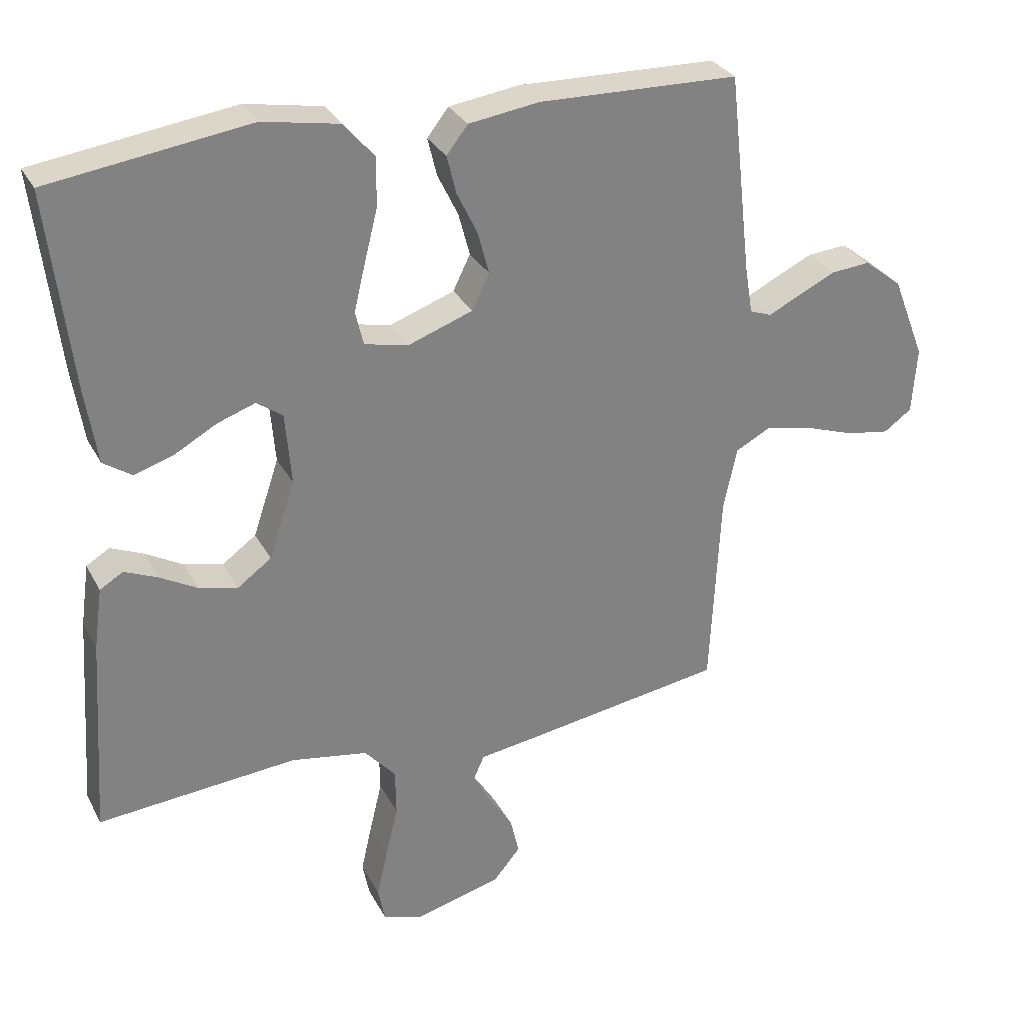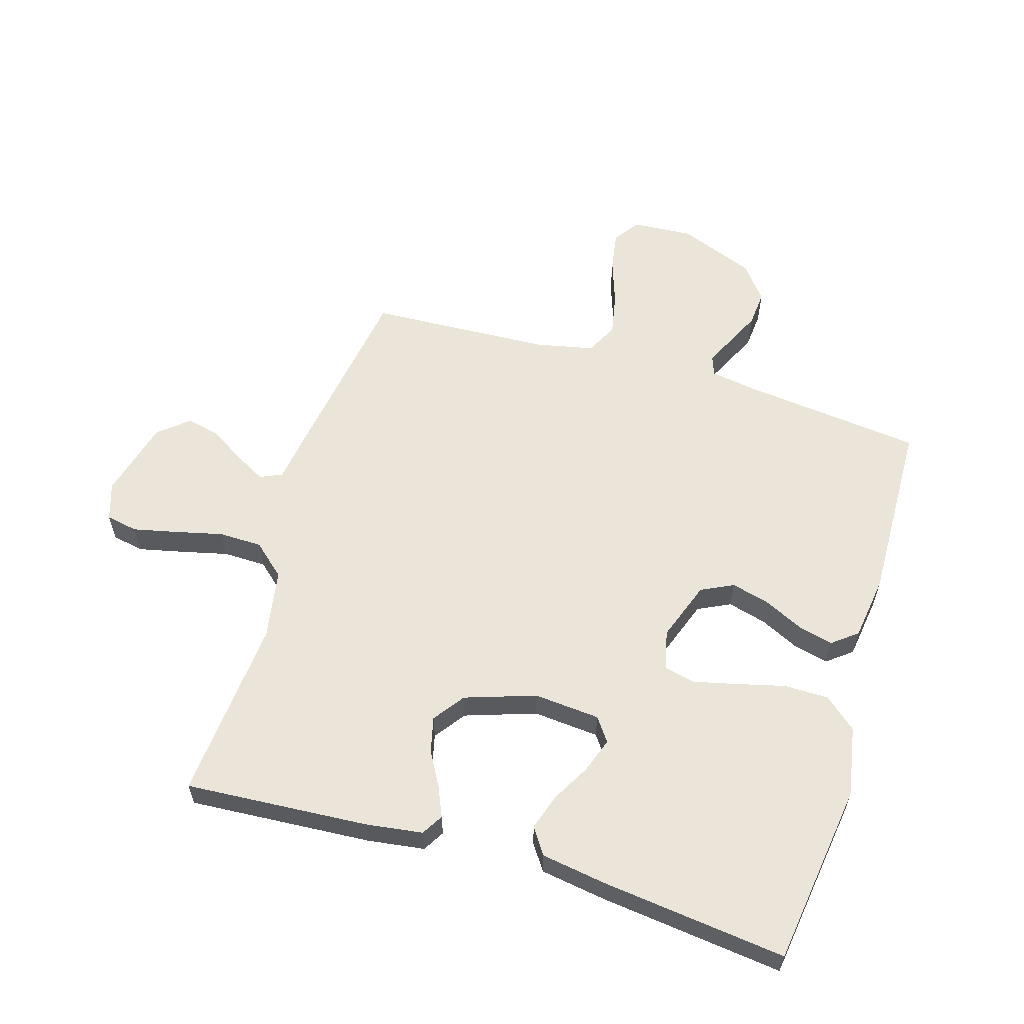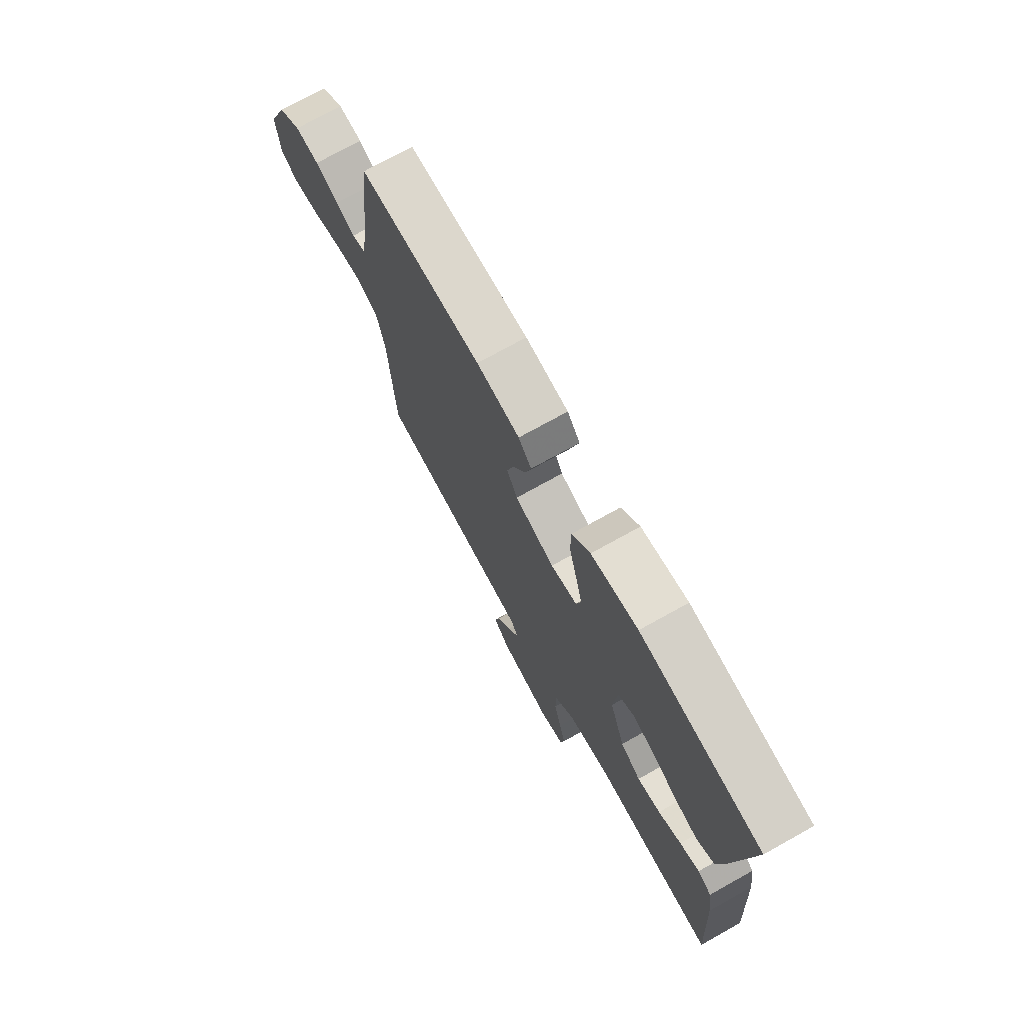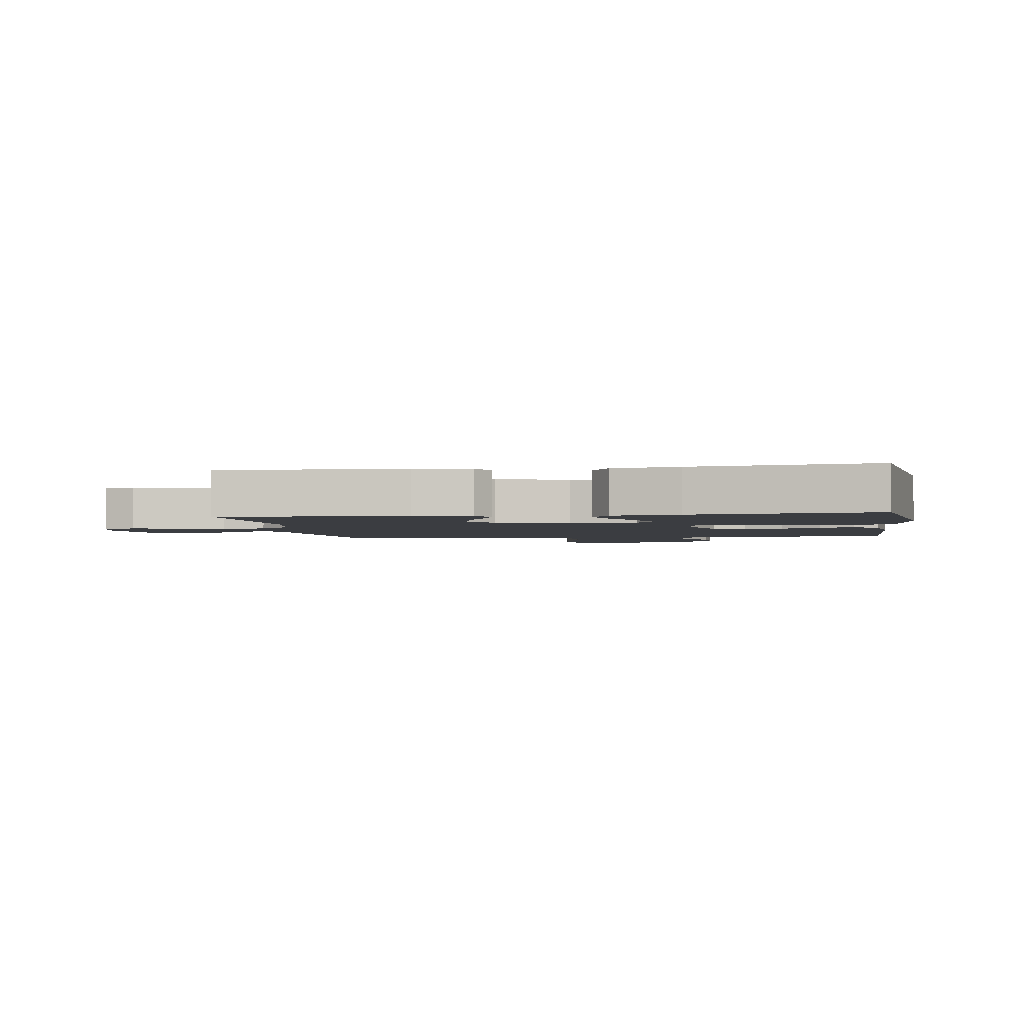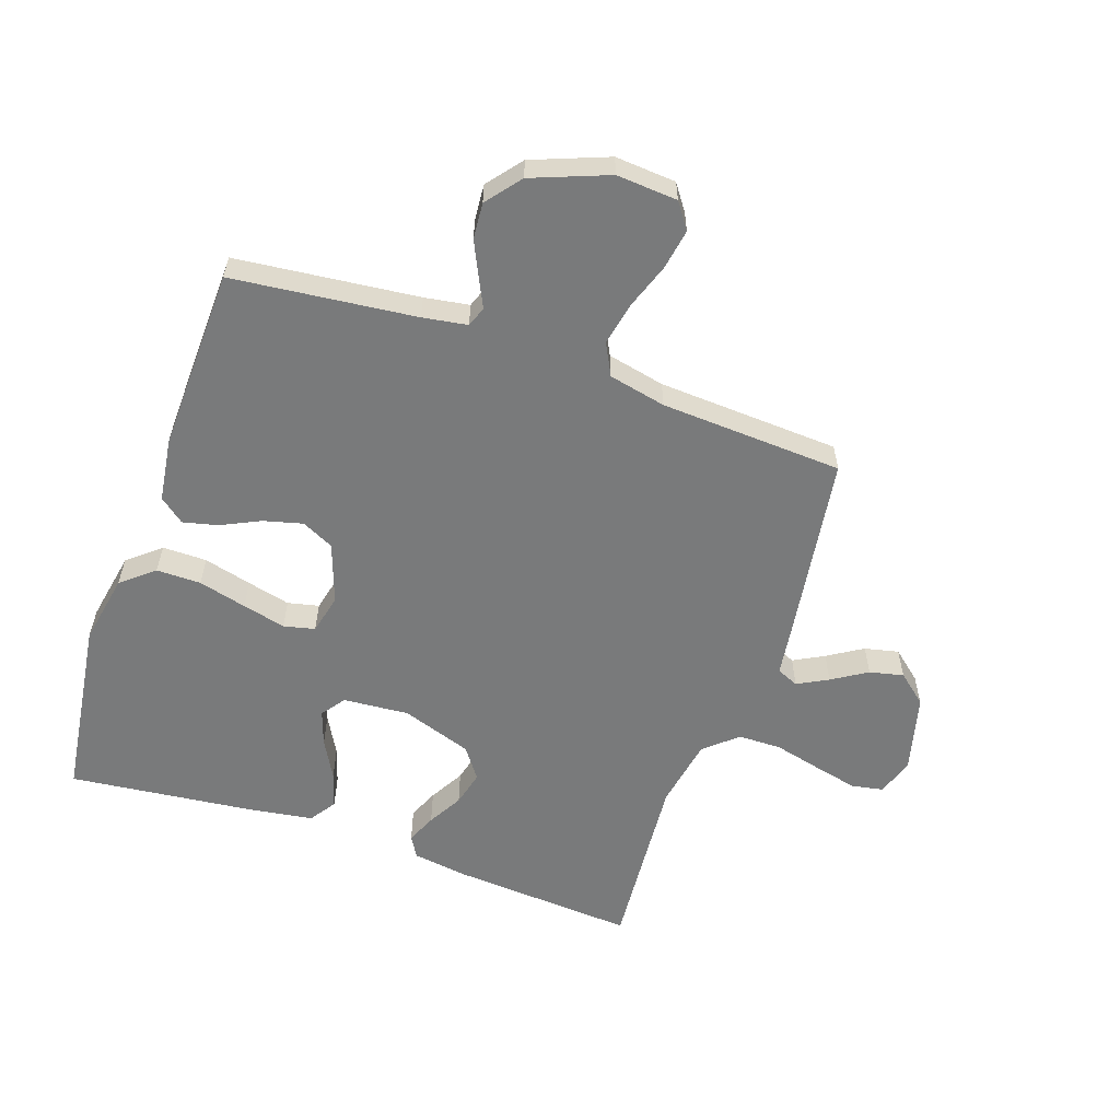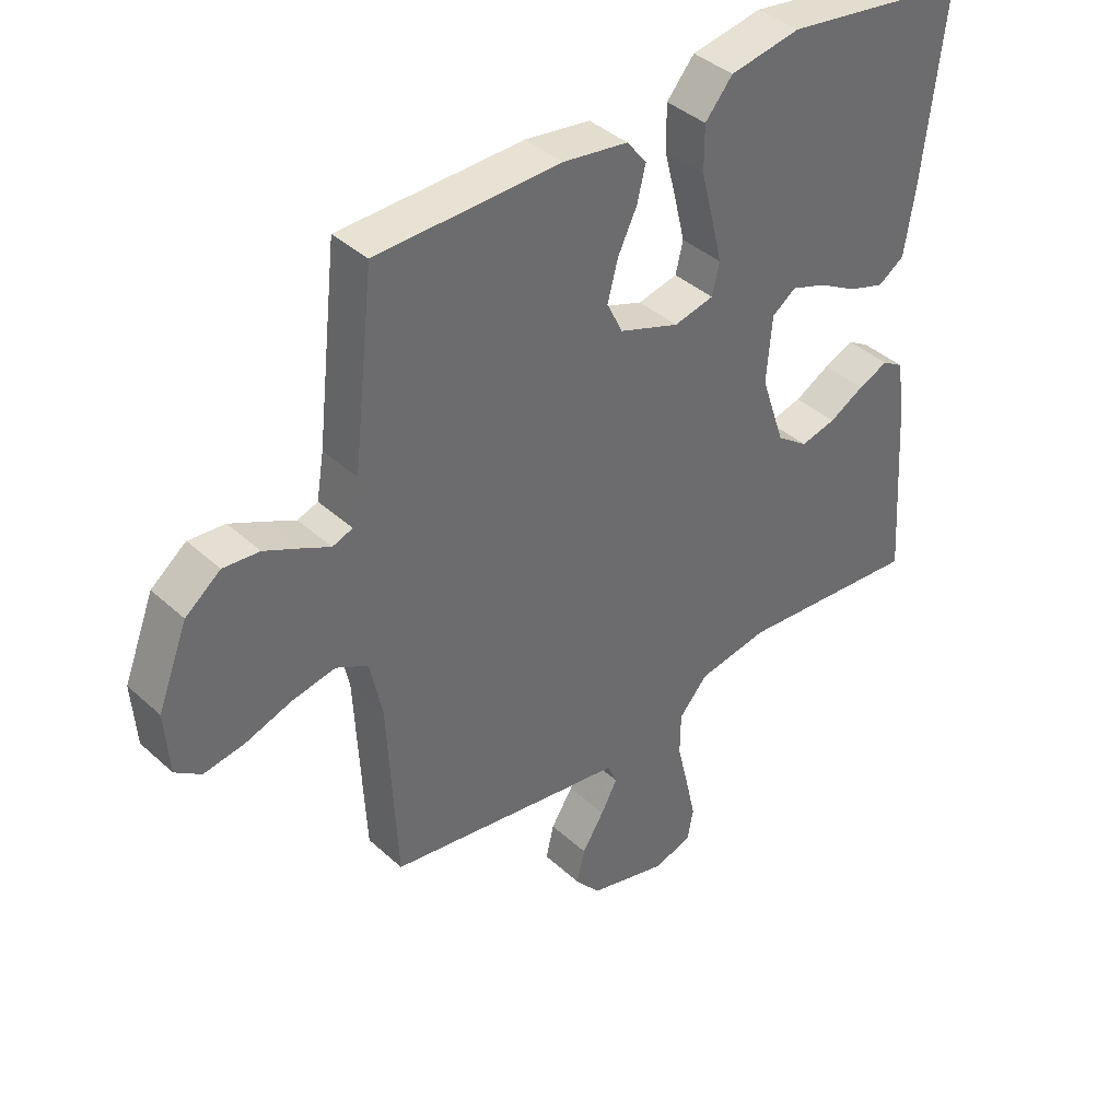
<metadata>
{"format":"obj","ext":"obj","renderer":"f3d","projection":"perspective","resolution":1024,"background":"white","views":[{"elev":30.2,"azim":-23.6,"up":"+Z"},{"elev":59.1,"azim":-73.2,"up":"+Y"},{"elev":74.1,"azim":-119.1,"up":"+Z"},{"elev":-2.6,"azim":-81.2,"up":"+Y"},{"elev":-58.0,"azim":70.7,"up":"+Y"},{"elev":39.5,"azim":138.3,"up":"+Z"}]}
</metadata>
<code>
v 0.5 0.07 -0.5
v 0.2 0.07 -0.546
v 0.11 0.07 -0.559
v 0.094 0.07 -0.595
v 0.121 0.07 -0.645
v 0.157 0.07 -0.702
v 0.17 0.07 -0.758
v 0.129 0.07 -0.807
v 0 0.07 -0.841
v -0.062 0.07 -0.821
v -0.072 0.07 -0.769
v -0.056 0.07 -0.698
v -0.037 0.07 -0.619
v -0.038 0.07 -0.548
v -0.085 0.07 -0.495
v -0.2 0.07 -0.475
v -0.5 0.07 -0.5
v -0.48 0.07 -0.2
v -0.467 0.07 -0.107
v -0.432 0.07 -0.086
v -0.383 0.07 -0.107
v -0.326 0.07 -0.139
v -0.268 0.07 -0.153
v -0.217 0.07 -0.116
v -0.178 0.07 0
v -0.187 0.07 0.108
v -0.226 0.07 0.136
v -0.283 0.07 0.116
v -0.346 0.07 0.081
v -0.405 0.07 0.062
v -0.448 0.07 0.091
v -0.465 0.07 0.2
v -0.5 0.07 0.5
v -0.2 0.07 0.542
v -0.085 0.07 0.521
v -0.04 0.07 0.468
v -0.04 0.07 0.395
v -0.06 0.07 0.316
v -0.077 0.07 0.245
v -0.065 0.07 0.194
v 0 0.07 0.179
v 0.098 0.07 0.214
v 0.124 0.07 0.267
v 0.107 0.07 0.331
v 0.076 0.07 0.395
v 0.062 0.07 0.452
v 0.094 0.07 0.493
v 0.2 0.07 0.508
v 0.5 0.07 0.5
v 0.534 0.07 0.2
v 0.546 0.07 0.127
v 0.579 0.07 0.115
v 0.626 0.07 0.138
v 0.683 0.07 0.165
v 0.742 0.07 0.17
v 0.799 0.07 0.125
v 0.848 0.07 0
v 0.841 0.07 -0.1
v 0.799 0.07 -0.13
v 0.733 0.07 -0.119
v 0.658 0.07 -0.093
v 0.587 0.07 -0.079
v 0.535 0.07 -0.106
v 0.515 0.07 -0.2
v 0.5 0 -0.5
v 0.2 0 -0.546
v 0.11 0 -0.559
v 0.094 0 -0.595
v 0.121 0 -0.645
v 0.157 0 -0.702
v 0.17 0 -0.758
v 0.129 0 -0.807
v 0 0 -0.841
v -0.062 0 -0.821
v -0.072 0 -0.769
v -0.056 0 -0.698
v -0.037 0 -0.619
v -0.038 0 -0.548
v -0.085 0 -0.495
v -0.2 0 -0.475
v -0.5 0 -0.5
v -0.48 0 -0.2
v -0.467 0 -0.107
v -0.432 0 -0.086
v -0.383 0 -0.107
v -0.326 0 -0.139
v -0.268 0 -0.153
v -0.217 0 -0.116
v -0.178 0 0
v -0.187 0 0.108
v -0.226 0 0.136
v -0.283 0 0.116
v -0.346 0 0.081
v -0.405 0 0.062
v -0.448 0 0.091
v -0.465 0 0.2
v -0.5 0 0.5
v -0.2 0 0.542
v -0.085 0 0.521
v -0.04 0 0.468
v -0.04 0 0.395
v -0.06 0 0.316
v -0.077 0 0.245
v -0.065 0 0.194
v 0 0 0.179
v 0.098 0 0.214
v 0.124 0 0.267
v 0.107 0 0.331
v 0.076 0 0.395
v 0.062 0 0.452
v 0.094 0 0.493
v 0.2 0 0.508
v 0.5 0 0.5
v 0.534 0 0.2
v 0.546 0 0.127
v 0.579 0 0.115
v 0.626 0 0.138
v 0.683 0 0.165
v 0.742 0 0.17
v 0.799 0 0.125
v 0.848 0 0
v 0.841 0 -0.1
v 0.799 0 -0.13
v 0.733 0 -0.119
v 0.658 0 -0.093
v 0.587 0 -0.079
v 0.535 0 -0.106
v 0.515 0 -0.2
f 58 59 60 61
f 58 61 62
f 57 58 62
f 56 57 62
f 55 56 62 63
f 52 53 54 55
f 47 48 49 50
f 47 50 51
f 44 45 46 47
f 43 44 47 51
f 42 43 51 52
f 35 36 37 38
f 35 38 39
f 34 35 39
f 33 34 39 40
f 31 32 33 40
f 28 29 30 31
f 27 28 31 40
f 19 20 21 22
f 19 22 23
f 16 17 18 19
f 15 16 19 23
f 14 15 23 24
f 10 11 12 13
f 8 9 10 13
f 8 13 14
f 5 6 7 8
f 4 5 8 14
f 3 4 14 24
f 64 1 2 3
f 63 64 3 24
f 52 55 63
f 41 42 52 63
f 41 63 24 25
f 26 27 40 41
f 25 26 41
f 125 124 123 122
f 126 125 122
f 126 122 121
f 126 121 120
f 127 126 120 119
f 119 118 117 116
f 114 113 112 111
f 115 114 111
f 111 110 109 108
f 115 111 108 107
f 116 115 107 106
f 102 101 100 99
f 103 102 99
f 103 99 98
f 104 103 98 97
f 104 97 96 95
f 95 94 93 92
f 104 95 92 91
f 86 85 84 83
f 87 86 83
f 83 82 81 80
f 87 83 80 79
f 88 87 79 78
f 77 76 75 74
f 77 74 73 72
f 78 77 72
f 72 71 70 69
f 78 72 69 68
f 88 78 68 67
f 67 66 65 128
f 88 67 128 127
f 127 119 116
f 127 116 106 105
f 89 88 127 105
f 105 104 91 90
f 105 90 89
f 1 65 66 2
f 2 66 67 3
f 3 67 68 4
f 4 68 69 5
f 5 69 70 6
f 6 70 71 7
f 7 71 72 8
f 8 72 73 9
f 9 73 74 10
f 10 74 75 11
f 11 75 76 12
f 12 76 77 13
f 13 77 78 14
f 14 78 79 15
f 15 79 80 16
f 16 80 81 17
f 17 81 82 18
f 18 82 83 19
f 19 83 84 20
f 20 84 85 21
f 21 85 86 22
f 22 86 87 23
f 23 87 88 24
f 24 88 89 25
f 25 89 90 26
f 26 90 91 27
f 27 91 92 28
f 28 92 93 29
f 29 93 94 30
f 30 94 95 31
f 31 95 96 32
f 32 96 97 33
f 33 97 98 34
f 34 98 99 35
f 35 99 100 36
f 36 100 101 37
f 37 101 102 38
f 38 102 103 39
f 39 103 104 40
f 40 104 105 41
f 41 105 106 42
f 42 106 107 43
f 43 107 108 44
f 44 108 109 45
f 45 109 110 46
f 46 110 111 47
f 47 111 112 48
f 48 112 113 49
f 49 113 114 50
f 50 114 115 51
f 51 115 116 52
f 52 116 117 53
f 53 117 118 54
f 54 118 119 55
f 55 119 120 56
f 56 120 121 57
f 57 121 122 58
f 58 122 123 59
f 59 123 124 60
f 60 124 125 61
f 61 125 126 62
f 62 126 127 63
f 63 127 128 64
f 64 128 65 1

</code>
